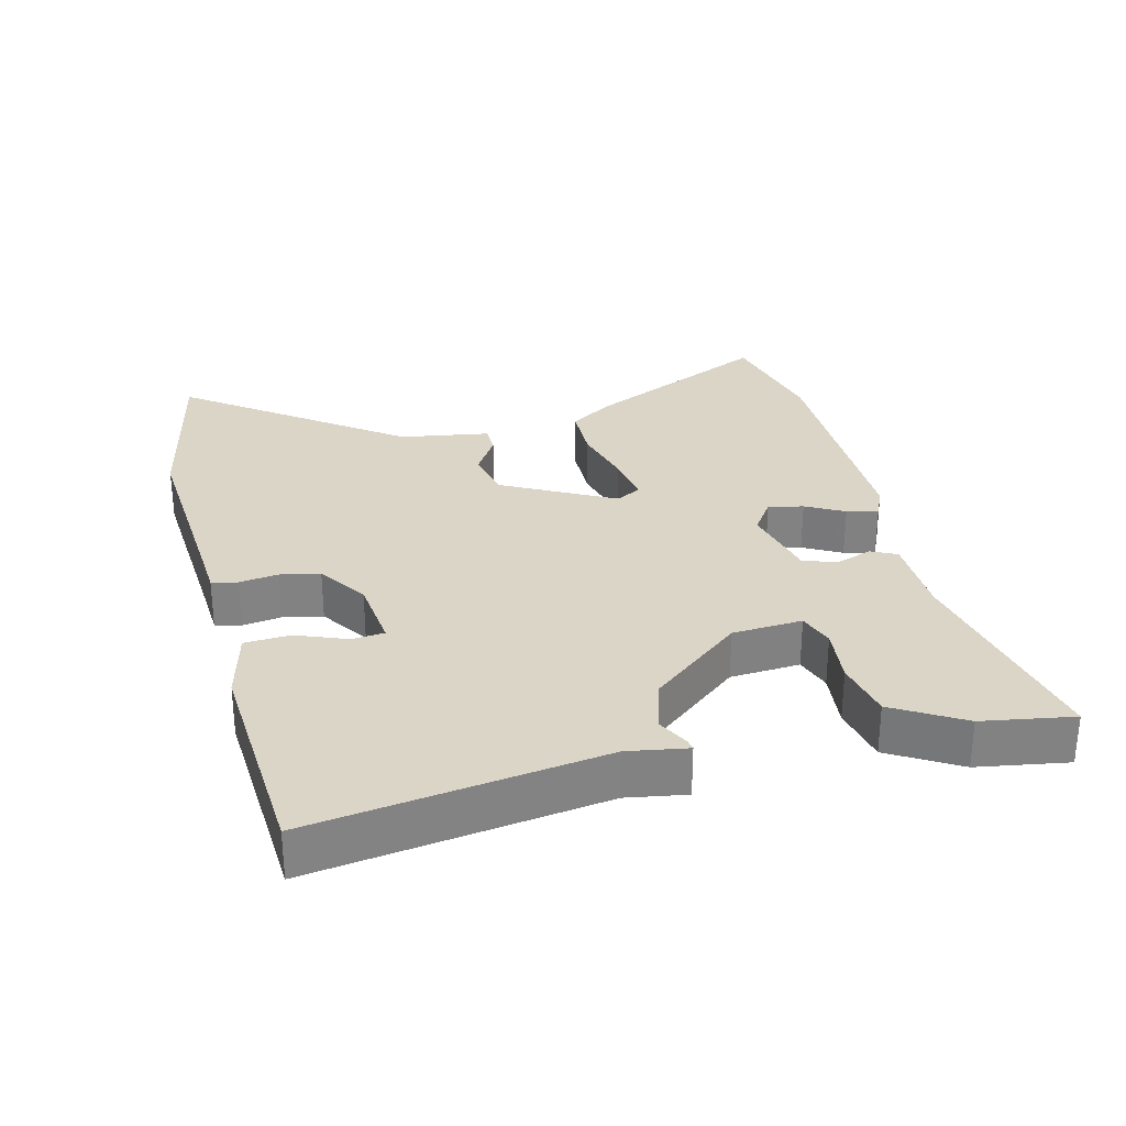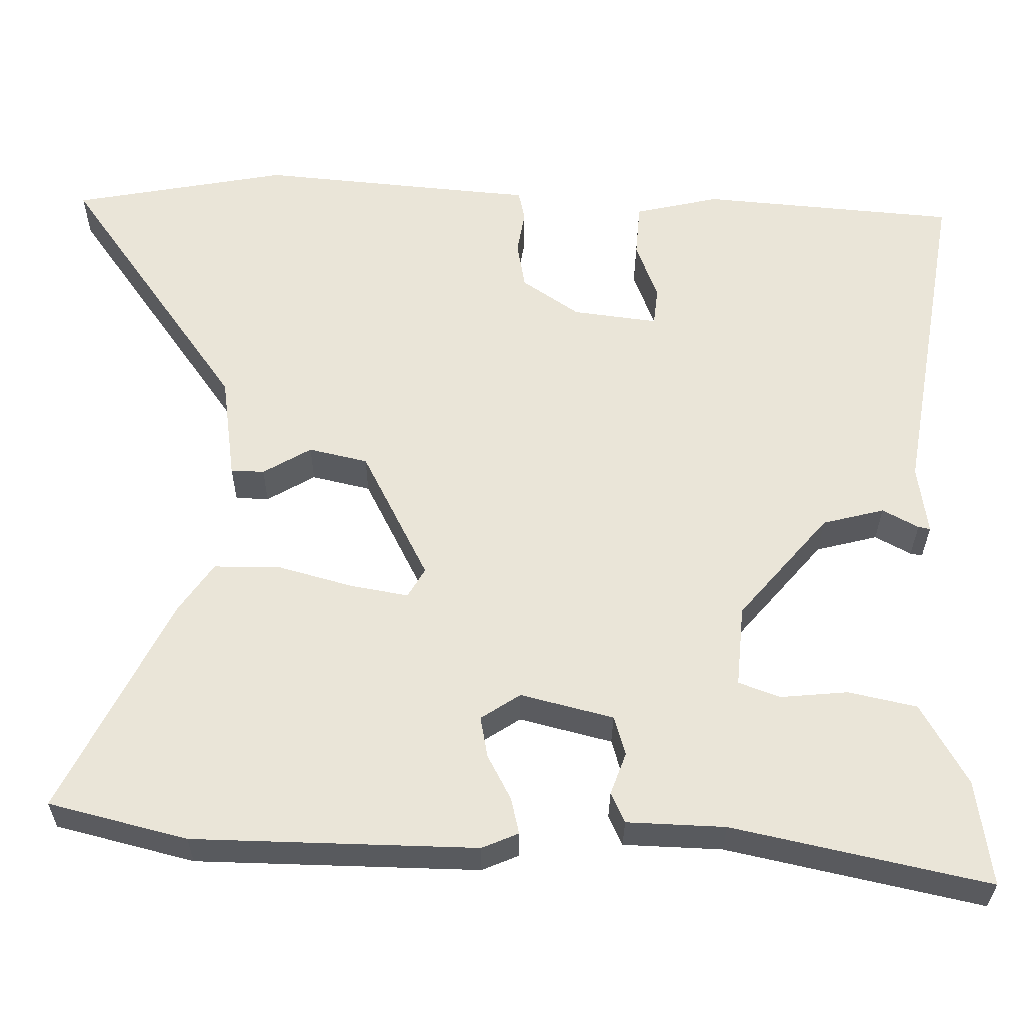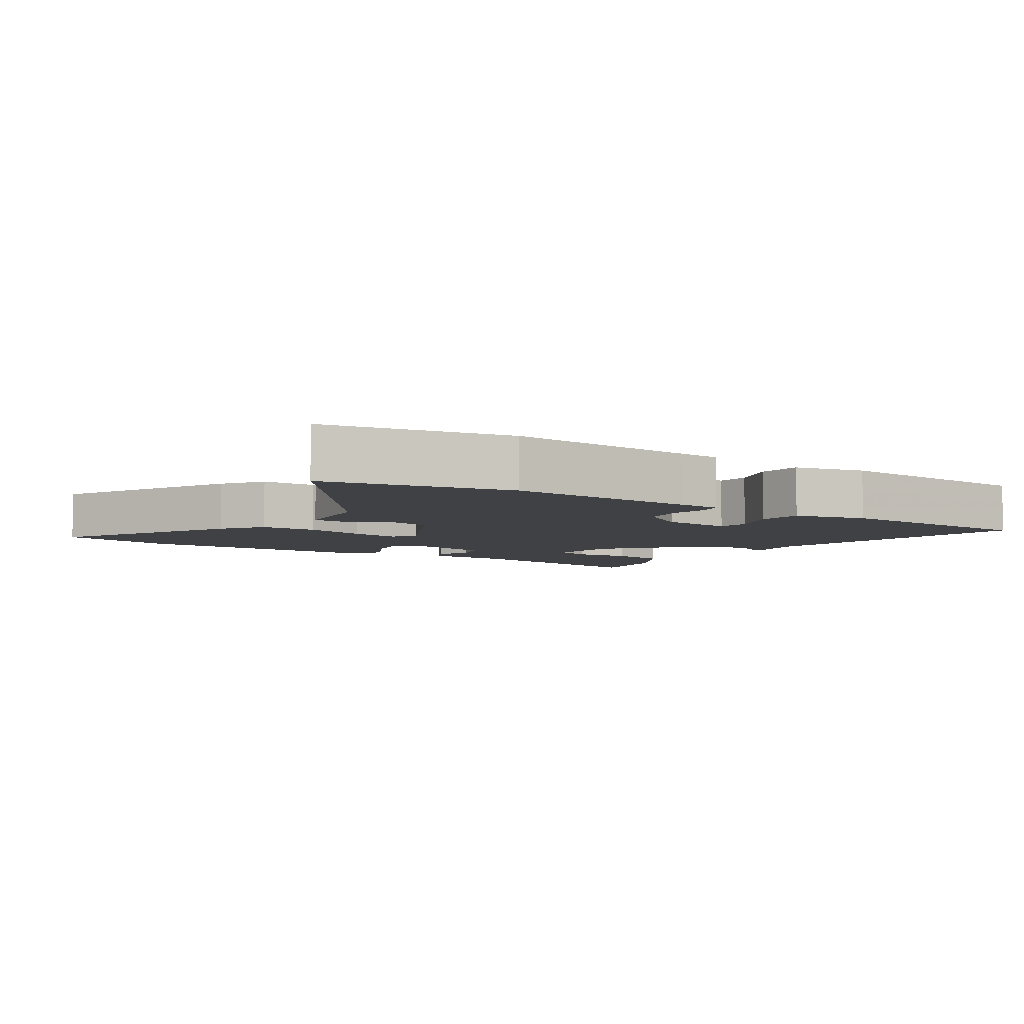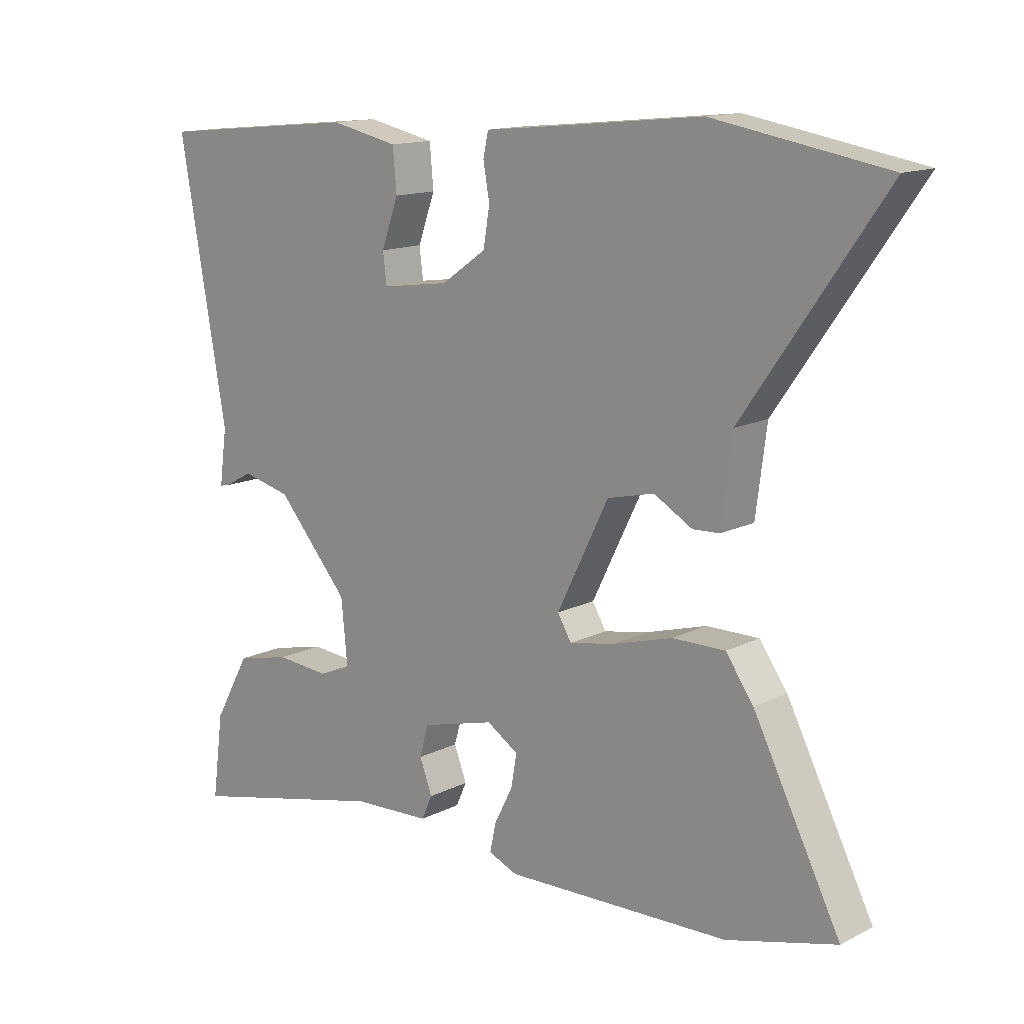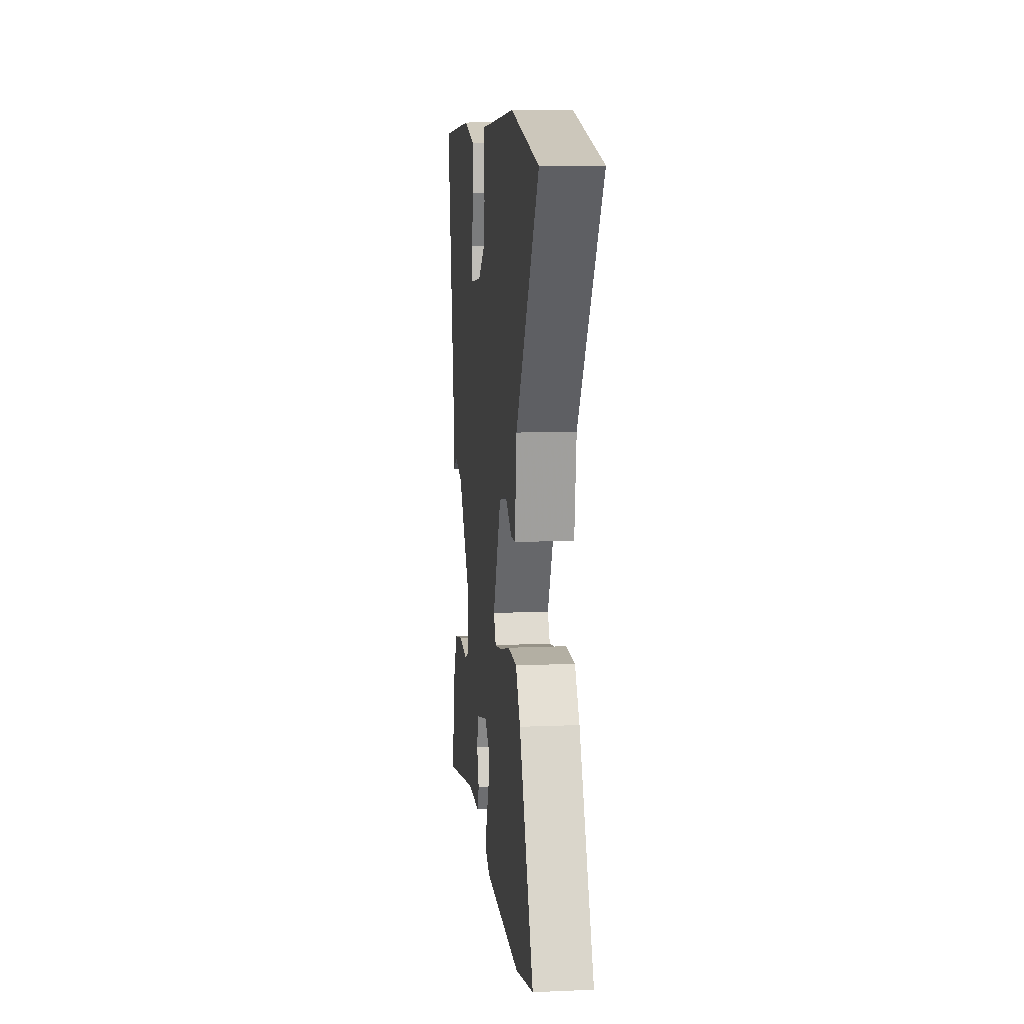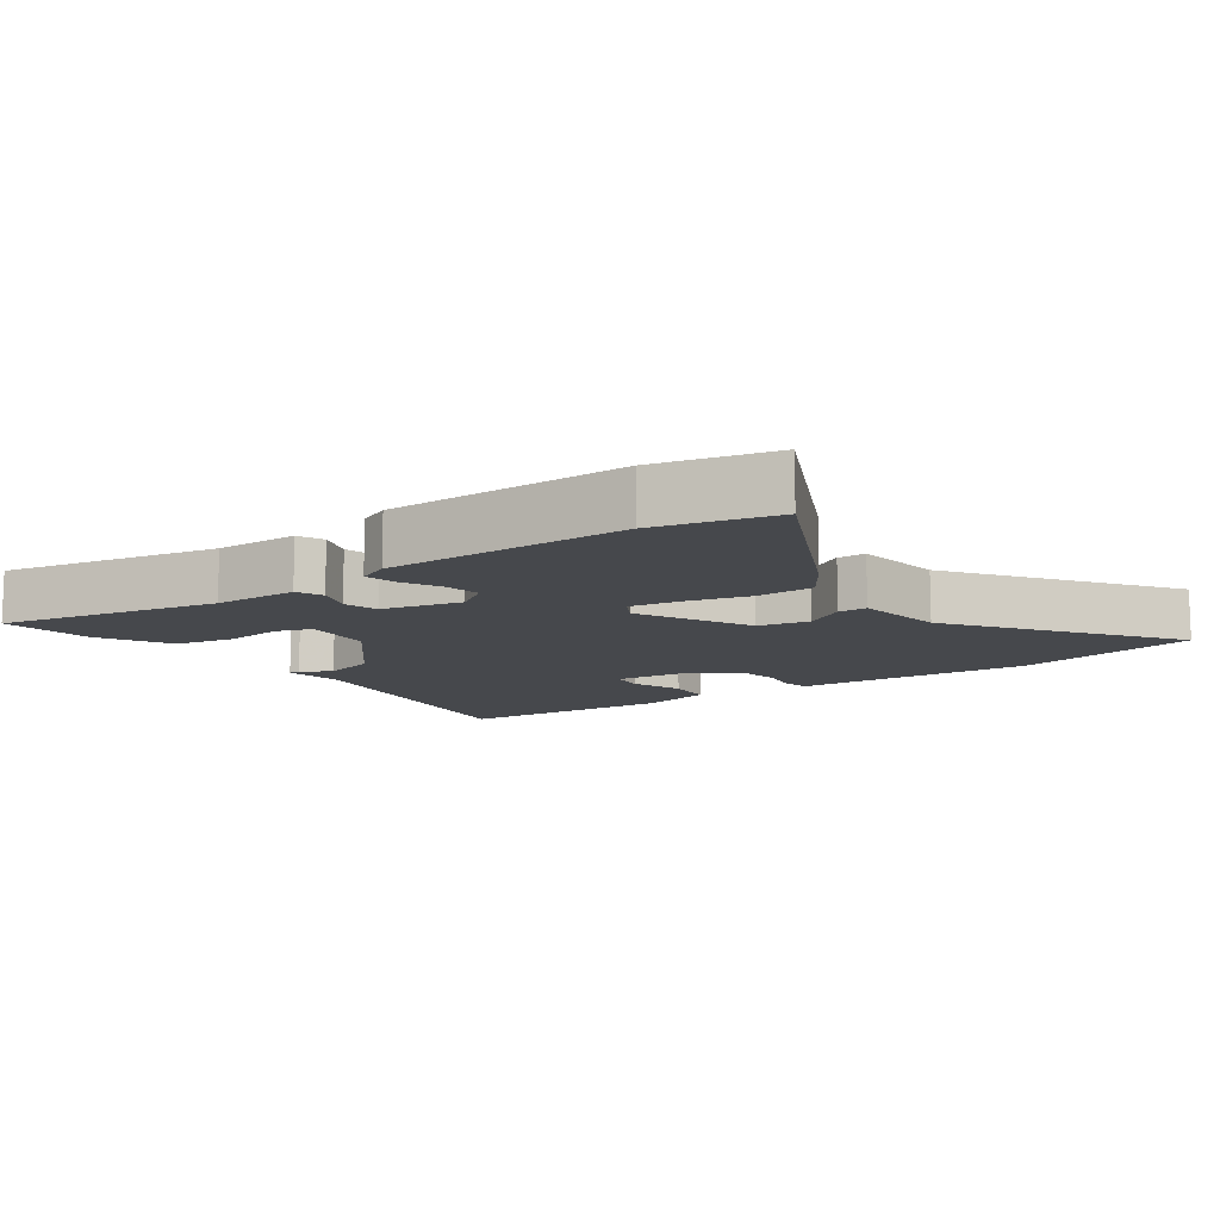
<metadata>
{"format":"obj","ext":"obj","renderer":"f3d","projection":"perspective","resolution":1024,"background":"white","views":[{"elev":29.5,"azim":77.7,"up":"+Y"},{"elev":-30.8,"azim":-0.3,"up":"+Z"},{"elev":-5.6,"azim":-32.8,"up":"+Y"},{"elev":14.0,"azim":-137.8,"up":"+Z"},{"elev":11.8,"azim":-95.9,"up":"+Z"},{"elev":-11.3,"azim":-143.4,"up":"+Y"}]}
</metadata>
<code>
v 0.532 0.07 0.443
v 0.457 0.07 0.018
v 0.469 0.07 -0.07
v 0.454 0.07 -0.067
v 0.409 0.07 -0.042
v 0.331 0.07 -0.061
v 0.217 0.07 -0.192
v 0.207 0.07 -0.295
v 0.259 0.07 -0.315
v 0.344 0.07 -0.308
v 0.43 0.07 -0.328
v 0.487 0.07 -0.431
v 0.505 0.07 -0.565
v 0.184 0.07 -0.491
v 0.06 0.07 -0.485
v 0.043 0.07 -0.447
v 0.063 0.07 -0.394
v 0.049 0.07 -0.344
v -0.067 0.07 -0.313
v -0.117 0.07 -0.345
v -0.108 0.07 -0.397
v -0.079 0.07 -0.454
v -0.069 0.07 -0.5
v -0.115 0.07 -0.519
v -0.471 0.07 -0.508
v -0.644 0.07 -0.462
v -0.506 0.07 -0.191
v -0.462 0.07 -0.129
v -0.378 0.07 -0.13
v -0.285 0.07 -0.157
v -0.212 0.07 -0.171
v -0.19 0.07 -0.134
v -0.272 0.07 0.032
v -0.346 0.07 0.05
v -0.407 0.07 0.015
v -0.449 0.07 0.017
v -0.466 0.07 0.15
v -0.687 0.07 0.468
v -0.415 0.07 0.515
v -0.132 0.07 0.486
v -0.068 0.07 0.48
v -0.06 0.07 0.442
v -0.07 0.07 0.386
v -0.06 0.07 0.326
v 0.011 0.07 0.276
v 0.118 0.07 0.261
v 0.124 0.07 0.309
v 0.097 0.07 0.384
v 0.103 0.07 0.451
v 0.21 0.07 0.474
v 0.532 0 0.443
v 0.457 0 0.018
v 0.469 0 -0.07
v 0.454 0 -0.067
v 0.409 0 -0.042
v 0.331 0 -0.061
v 0.217 0 -0.192
v 0.207 0 -0.295
v 0.259 0 -0.315
v 0.344 0 -0.308
v 0.43 0 -0.328
v 0.487 0 -0.431
v 0.505 0 -0.565
v 0.184 0 -0.491
v 0.06 0 -0.485
v 0.043 0 -0.447
v 0.063 0 -0.394
v 0.049 0 -0.344
v -0.067 0 -0.313
v -0.117 0 -0.345
v -0.108 0 -0.397
v -0.079 0 -0.454
v -0.069 0 -0.5
v -0.115 0 -0.519
v -0.471 0 -0.508
v -0.644 0 -0.462
v -0.506 0 -0.191
v -0.462 0 -0.129
v -0.378 0 -0.13
v -0.285 0 -0.157
v -0.212 0 -0.171
v -0.19 0 -0.134
v -0.272 0 0.032
v -0.346 0 0.05
v -0.407 0 0.015
v -0.449 0 0.017
v -0.466 0 0.15
v -0.687 0 0.468
v -0.415 0 0.515
v -0.132 0 0.486
v -0.068 0 0.48
v -0.06 0 0.442
v -0.07 0 0.386
v -0.06 0 0.326
v 0.011 0 0.276
v 0.118 0 0.261
v 0.124 0 0.309
v 0.097 0 0.384
v 0.103 0 0.451
v 0.21 0 0.474
f 47 48 49 50
f 46 47 50 1
f 40 41 42 43
f 40 43 44
f 37 38 39 40
f 37 40 44
f 34 35 36 37
f 33 34 37 44
f 32 33 44 45
f 27 28 29 30
f 27 30 31
f 26 27 31
f 25 26 31
f 24 25 31
f 21 22 23 24
f 20 21 24 31
f 19 20 31 32
f 14 15 16 17
f 14 17 18
f 13 14 18
f 12 13 18
f 9 10 11 12
f 8 9 12 18
f 7 8 18 19
f 2 3 4 5
f 46 1 2 5
f 46 5 6
f 19 32 45 46
f 6 7 19 46
f 100 99 98 97
f 51 100 97 96
f 93 92 91 90
f 94 93 90
f 90 89 88 87
f 94 90 87
f 87 86 85 84
f 94 87 84 83
f 95 94 83 82
f 80 79 78 77
f 81 80 77
f 81 77 76
f 81 76 75
f 81 75 74
f 74 73 72 71
f 81 74 71 70
f 82 81 70 69
f 67 66 65 64
f 68 67 64
f 68 64 63
f 68 63 62
f 62 61 60 59
f 68 62 59 58
f 69 68 58 57
f 55 54 53 52
f 55 52 51 96
f 56 55 96
f 96 95 82 69
f 96 69 57 56
f 1 51 52 2
f 2 52 53 3
f 3 53 54 4
f 4 54 55 5
f 5 55 56 6
f 6 56 57 7
f 7 57 58 8
f 8 58 59 9
f 9 59 60 10
f 10 60 61 11
f 11 61 62 12
f 12 62 63 13
f 13 63 64 14
f 14 64 65 15
f 15 65 66 16
f 16 66 67 17
f 17 67 68 18
f 18 68 69 19
f 19 69 70 20
f 20 70 71 21
f 21 71 72 22
f 22 72 73 23
f 23 73 74 24
f 24 74 75 25
f 25 75 76 26
f 26 76 77 27
f 27 77 78 28
f 28 78 79 29
f 29 79 80 30
f 30 80 81 31
f 31 81 82 32
f 32 82 83 33
f 33 83 84 34
f 34 84 85 35
f 35 85 86 36
f 36 86 87 37
f 37 87 88 38
f 38 88 89 39
f 39 89 90 40
f 40 90 91 41
f 41 91 92 42
f 42 92 93 43
f 43 93 94 44
f 44 94 95 45
f 45 95 96 46
f 46 96 97 47
f 47 97 98 48
f 48 98 99 49
f 49 99 100 50
f 50 100 51 1

</code>
